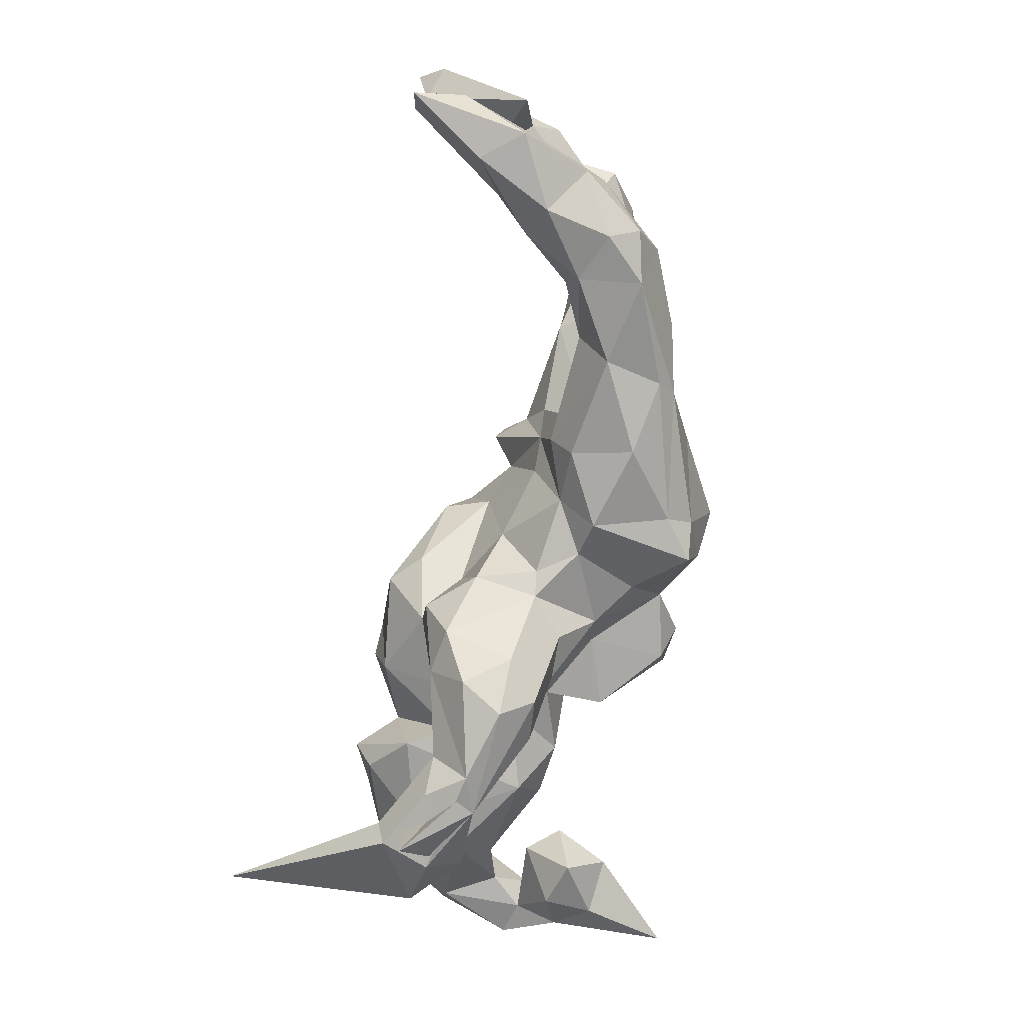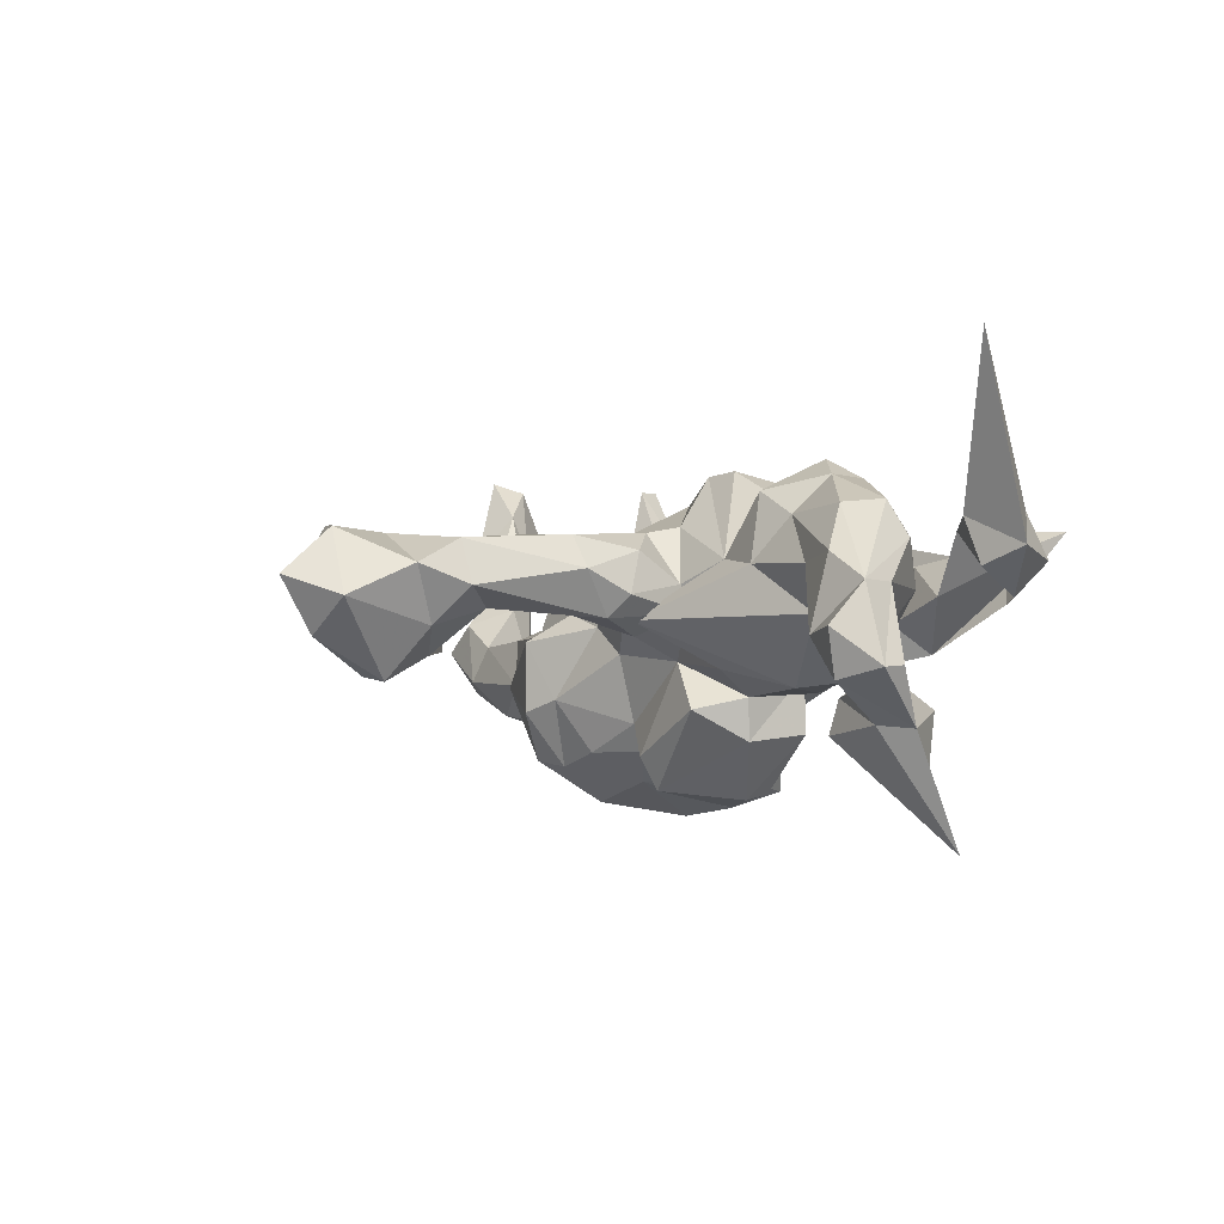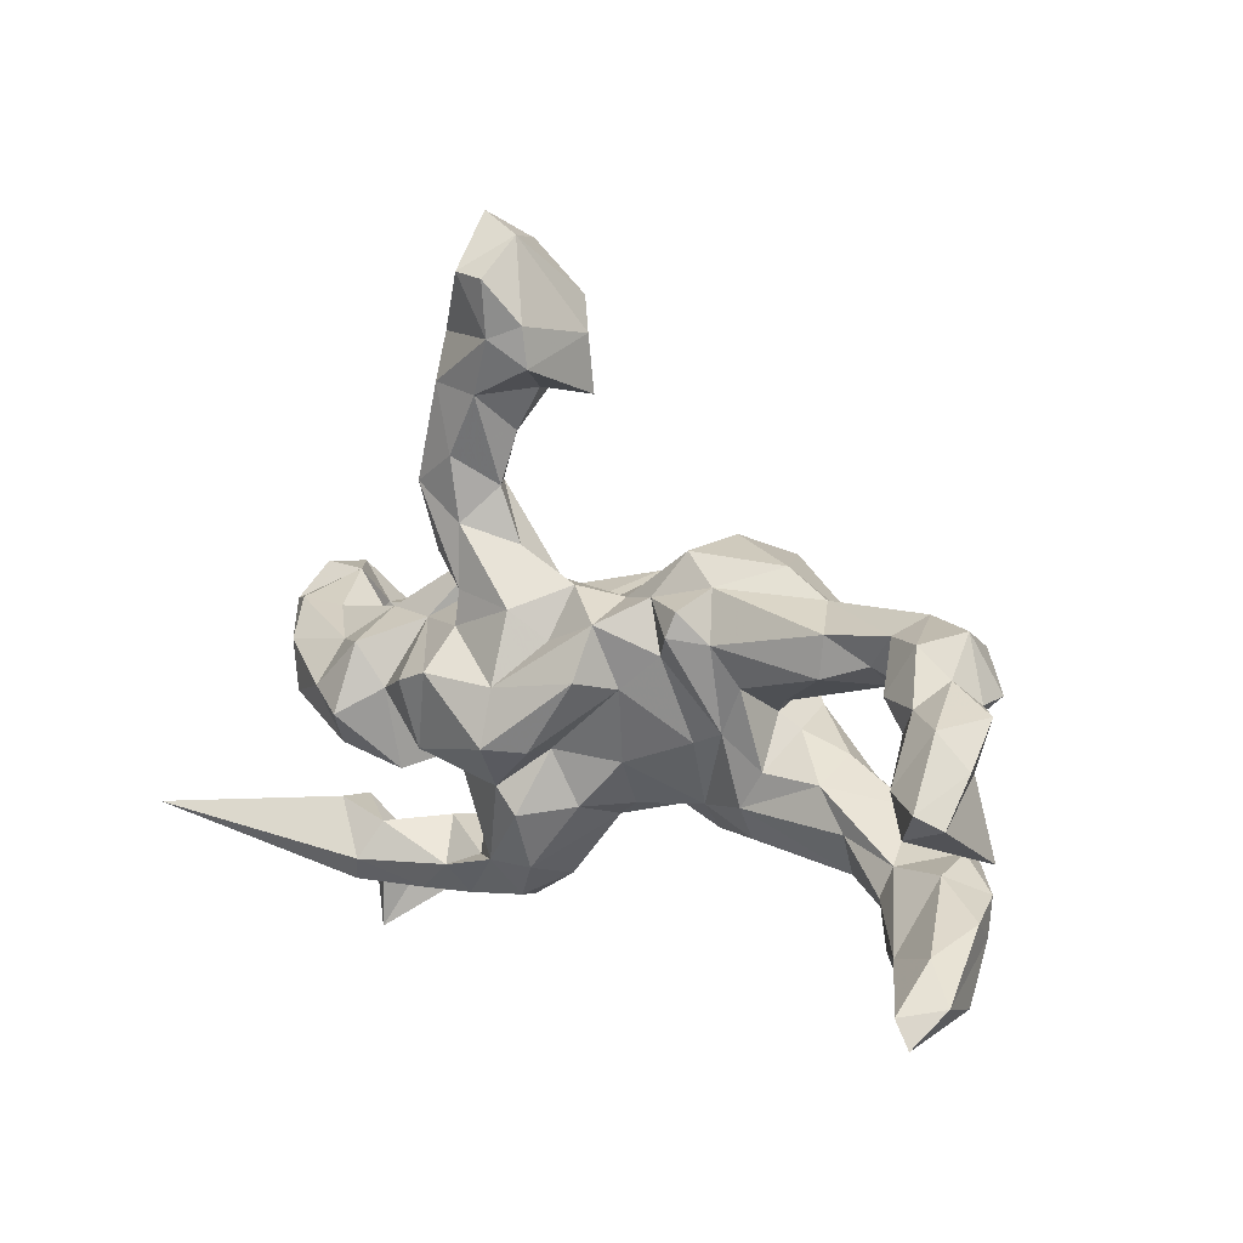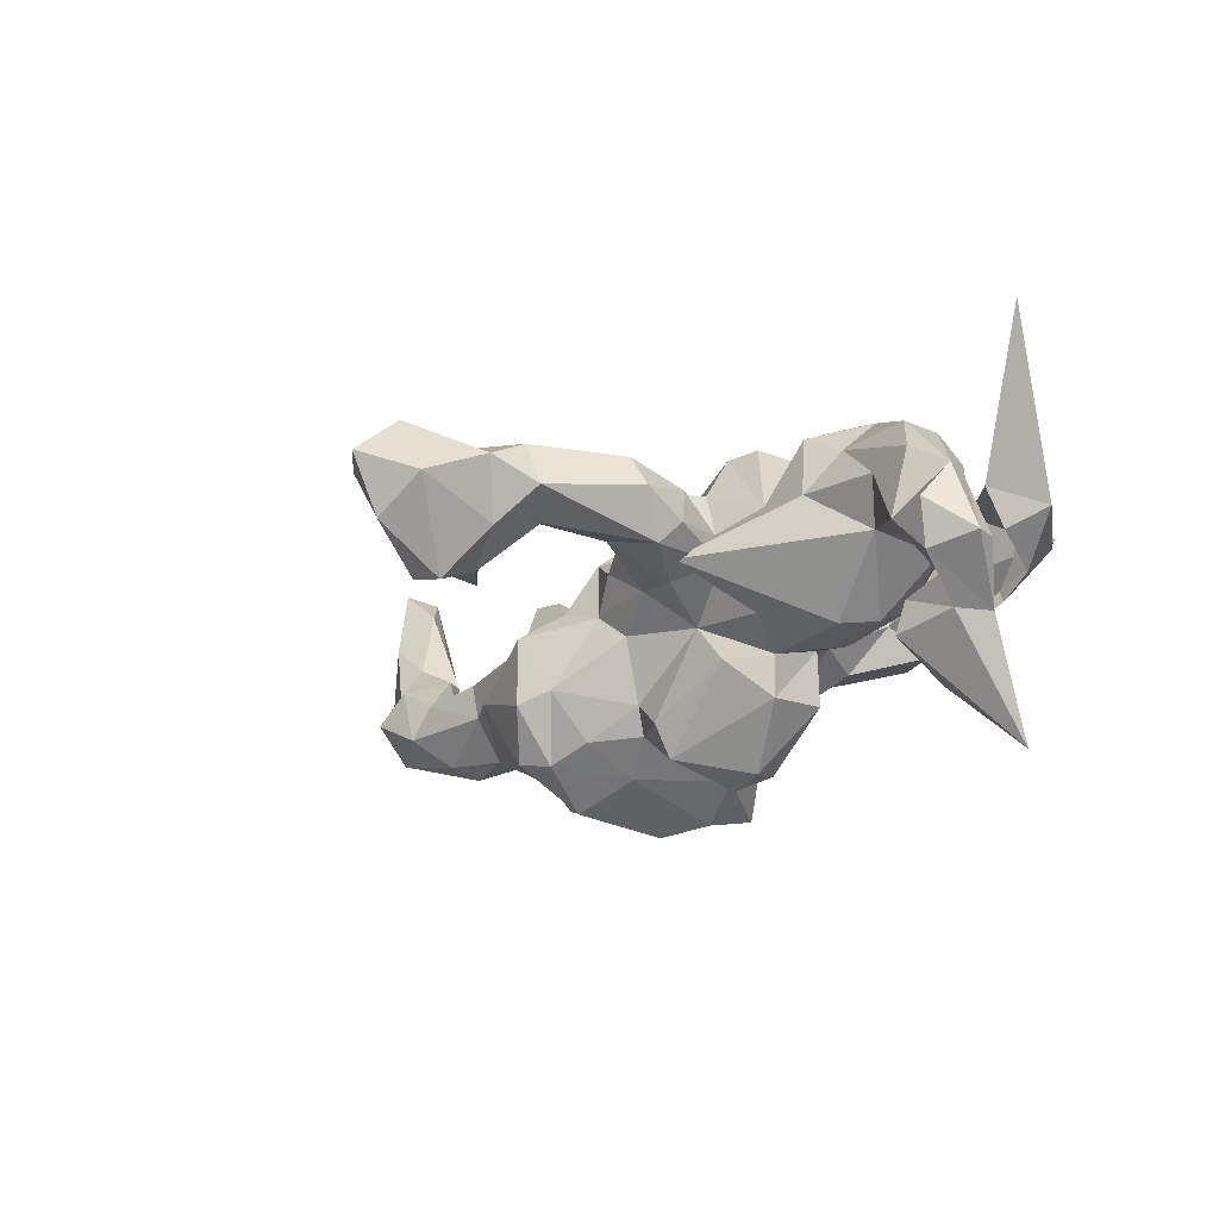
<metadata>
{"format":"obj","ext":"obj","renderer":"f3d","projection":"perspective","resolution":1024,"background":"white","views":[{"elev":-73.9,"azim":79.7,"up":"+Y"},{"elev":-4.1,"azim":-108.9,"up":"+Z"},{"elev":18.9,"azim":41.0,"up":"+Y"},{"elev":-23.1,"azim":-122.5,"up":"+Z"}]}
</metadata>
<code>
v 0.696 0.1379 -0.03673
v 0.7522 0.1529 0.07618
v 0.6345 0.185 -0.08303
v 0.7842 0.1083 0.1736
v 0.7016 0.1418 0.02369
v 0.7583 0.08674 0.1257
v 0.7161 -0.152 -0.001943
v 0.7327 -0.2025 0.03188
v 0.7549 -0.1522 0.09022
v 0.6526 -0.2185 -0.07195
v 0.6525 0.2324 -0.007686
v 0.4766 0.1745 -0.1296
v 0.6363 -0.1244 -0.04797
v 0.547 0.219 -0.06531
v 0.5986 0.2128 0.04311
v 0.67 0.1813 0.05761
v 0.7038 0.06573 0.1867
v 0.6423 0.07592 0.001785
v 0.6115 0.1191 -0.08276
v 0.8181 -0.2024 0.2516
v 0.7533 -0.1631 0.2065
v 0.8123 -0.02643 0.1465
v 0.6652 -0.2633 0.08754
v 0.8294 0.07537 0.2979
v 0.7308 0.1589 0.1838
v 0.6479 0.1494 0.1182
v 0.4703 0.1226 -0.1461
v 0.6184 -0.161 -0.1122
v 0.6555 -0.1245 0.04136
v 0.6391 -0.2501 -0.02081
v 0.7163 0.09235 0.264
v 0.4741 0.08808 -0.07813
v 0.7746 0.05389 0.3176
v 0.563 0.1058 -0.02957
v 0.8046 0.1044 0.3376
v 0.781 -0.2552 0.1454
v 0.5696 -0.2395 -0.08985
v 0.5649 0.1352 0.0714
v 0.523 0.197 -0.002464
v 0.5045 -0.1058 -0.1024
v 0.6066 0.09252 0.08037
v 0.4918 -0.1477 -0.1636
v 0.8108 -0.236 0.3341
v 0.7285 -0.2571 0.212
v 0.782 -0.1968 0.33
v 0.6663 -0.2059 0.1691
v 0.5581 -0.2383 0.01444
v 0.37 0.139 -0.1443
v 0.5514 -0.1511 0.01192
v 0.4825 0.1381 -0.01145
v 0.6164 -0.2309 0.115
v 0.3521 0.1942 -0.07933
v 0.5429 -0.1971 0.03302
v 0.4081 0.1744 0.004001
v 0.2893 0.03685 -0.1312
v 0.377 -0.05688 -0.1143
v 0.2694 0.09659 -0.2075
v 0.3858 -0.07935 -0.02525
v 0.443 -0.1401 -0.01139
v 0.3937 -0.1116 -0.1695
v 0.4013 -0.2072 -0.1558
v 0.3837 -0.1774 -0.1863
v 0.2678 -0.02332 -0.191
v 0.1805 0.09202 -0.2849
v 0.1922 0.1993 -0.0018
v 0.1691 -0.2072 -0.2174
v 0.1938 0.2016 -0.2142
v 0.4266 -0.2257 -0.06004
v 0.2718 0.2293 -0.08638
v 0.2067 0.01664 -0.2382
v 0.294 -0.1069 -0.2331
v 0.153 -0.05392 -0.3089
v 0.2645 -0.005146 -0.07932
v 0.2984 0.02908 -0.04841
v 0.2832 -0.239 -0.1315
v 0.1596 -0.1671 -0.2634
v 0.2976 -0.03033 -0.09513
v 0.2221 0.1235 0.03834
v 0.406 0.1054 0.01029
v 0.1356 0.2422 -0.134
v 0.1442 0.1701 -0.225
v 0.2903 -0.07834 -0.007258
v 0.08527 -0.1089 -0.2953
v 0.2608 0.05674 0.01287
v 0.2279 -0.02472 0.01521
v 0.2563 -0.1426 0.003548
v 0.2545 -0.2059 -0.03143
v 0.1749 0.1375 0.0884
v 0.06877 0.1464 -0.2018
v 0.1034 -0.2089 -0.2671
v 0.06576 0.05646 -0.2502
v 0.1429 -0.2372 -0.09004
v 0.1332 0.2425 -0.0151
v 0.1727 -0.0531 0.01562
v 0.1825 0.1772 0.07253
v 0.1598 -0.1729 -0.03036
v 0.09073 0.204 -0.1137
v -0.002572 -0.09147 -0.2453
v 0.08003 -0.2074 -0.07662
v -0.003343 0.08152 -0.201
v 0.02861 -0.1785 -0.1833
v -0.07541 -0.04758 -0.2926
v 0.1362 0.09017 0.05208
v 0.09914 0.1718 0.03175
v 0.02744 0.1505 0.005707
v -0.002592 -0.2288 -0.01556
v -0.02633 0.1302 -0.04166
v 0.05018 0.1368 0.1119
v -0.08826 0.1164 -0.2104
v -0.09844 -0.1222 -0.1376
v -0.02004 0.1025 -0.1557
v -0.08479 0.4461 -0.04669
v 0.03336 -0.1992 -0.01175
v -0.1161 -0.09553 -0.2701
v -0.142 0.5887 -0.09055
v -0.1383 -0.04882 -0.2811
v -0.1547 0.7018 0.05228
v -0.08876 0.544 -0.03782
v 0.07878 0.03036 0.08283
v -0.04652 -0.175 -0.1316
v -0.0859 0.512 0.1046
v -0.08514 0.08528 -0.2657
v -0.03847 -0.08832 0.1101
v 0.06068 -0.1032 0.05386
v 0.04866 0.05364 0.157
v -0.2257 0.07984 -0.138
v -0.1763 -0.173 -0.04728
v -0.06381 -0.2443 -0.06919
v -0.129 0.4652 0.02952
v -0.09429 0.5779 0.1058
v -0.238 -0.01332 -0.1886
v -0.03401 0.1703 0.05751
v -0.1955 0.6796 -0.03288
v -0.03898 0.0915 0.1142
v 0.000271 -0.1839 0.08889
v -0.1103 0.1527 0.002678
v -0.1496 0.4861 -0.05695
v -0.2122 0.734 0.05957
v -0.2149 -0.1206 -0.1756
v -0.1436 0.6488 0.1418
v -0.0643 -0.1929 0.1669
v -0.2728 0.6482 0.02471
v -0.08148 -0.3474 0.01264
v -0.1829 0.5641 -0.09966
v -0.165 0.3917 0.04438
v -0.1394 0.2157 0.0662
v -0.1778 0.3059 0.06966
v -0.01878 -0.06911 0.1867
v -0.1442 -0.3654 -0.03958
v -0.2257 0.4147 0.01374
v -0.1439 0.5551 0.1333
v -0.2264 0.296 0.01132
v -0.14 -0.2402 -0.07021
v -0.2487 -0.008356 -0.1185
v -0.2176 0.1715 -0.02472
v -0.1527 0.0755 -0.05903
v -0.1795 0.4606 0.1245
v -0.2363 0.5039 -0.01563
v -0.1609 -0.4063 0.01751
v -0.2137 -0.1191 -0.07747
v -0.203 0.6519 0.1358
v -0.09417 0.1385 0.1469
v -0.2164 0.2487 0.1248
v -0.06993 -0.2964 0.1272
v -0.2908 0.241 -0.002283
v -0.284 0.5391 0.07627
v -0.07117 -0.06144 0.2367
v -0.2526 0.09716 0.01177
v -0.23 0.3573 0.129
v -0.2899 0.05623 -0.07707
v -0.3854 -0.03075 -0.1091
v -0.127 -0.3746 0.08655
v -0.2911 0.4551 0.04371
v -0.2005 -0.205 0.08433
v -0.08057 0.02814 0.2004
v -0.2685 0.4676 0.1174
v -0.3257 -0.09415 -0.1137
v -0.1041 -0.1519 0.1683
v -0.2075 -0.2774 0.004183
v -0.2556 0.1083 0.05653
v -0.2027 0.08893 0.1524
v -0.3112 0.2096 0.03438
v -0.1449 -0.2992 0.1415
v -0.2053 -0.3194 0.1008
v -0.2035 0.147 0.1411
v -0.2953 -0.1716 0.08511
v -0.3292 0.2853 0.07065
v -0.305 0.3022 0.1241
v -0.2824 0.1858 0.1055
v -0.2515 -0.1502 -0.02079
v -0.1916 0.03614 0.2359
v -0.2163 -0.1595 0.1289
v -0.2439 0.01186 0.2401
v -0.2497 0.188 -0.001325
v -0.2763 -0.4265 0.05403
v -0.276 -0.3562 0.112
v -0.2206 -0.3424 -0.04489
v -0.3245 0.06186 0.09175
v -0.525 -0.1172 -0.2419
v -0.3255 -0.3013 0.04233
v -0.5362 -0.0181 -0.1855
v -0.4132 -0.09225 -0.1016
v -0.3839 -0.1748 -0.05549
v -0.3299 -0.1853 0.1562
v -0.2233 -0.1039 0.2187
v -0.495 -0.07569 -0.1545
v -0.3403 -0.04122 0.1778
v -0.5509 -0.02826 -0.1303
v -0.4176 0.05573 0.07649
v -0.5413 -0.1079 -0.03314
v -0.4835 -0.1789 0.1173
v -0.445 -0.4352 0.09279
v -0.5239 -0.1722 -0.173
v -0.3423 -0.415 0.03095
v -0.3917 0.02997 0.1914
v -0.3963 -0.4938 0.1447
v -0.6278 -0.1837 -0.3604
v -0.5384 -0.08269 -0.09965
v -0.5124 -0.00793 -0.003984
v -0.6163 -0.1411 -0.2314
v -0.6036 -0.1568 -0.1479
v -0.3254 -0.4104 0.1159
v -0.3941 -0.3018 0.1399
v -0.6434 -0.04324 -0.1718
v -0.629 -0.03072 -0.1156
v -0.6663 -0.06362 -0.1061
v -0.4623 0.007273 0.1489
v -0.6198 -0.0569 -0.05456
v -0.4566 -0.3674 0.03236
v -0.4652 -0.05739 0.2125
v -0.5528 0.02501 0.06763
v -0.5202 -0.1692 0.03497
v -0.412 -0.3614 0.1848
v -0.6791 0.03563 -0.1107
v -0.3907 -0.08081 0.2451
v -0.6365 0.02471 0.0783
v -0.5867 -0.1278 0.106
v -0.6209 0.04884 -0.04329
v -0.6741 -0.09365 -0.1771
v -0.4028 -0.1394 0.2154
v -0.4277 -0.4056 0.1717
v -0.4885 -0.2953 0.07788
v -0.4724 -0.2731 0.1562
v -0.5615 -0.1022 0.166
v -0.7478 -0.01033 -0.09345
v -0.6919 0.05092 -0.03359
v -0.7288 -0.04996 -0.08962
v -0.6179 -0.2371 0.4265
v -0.5822 -0.018 0.1553
v -0.7005 -0.002852 0.0331
v -0.6674 -0.05939 0.03232
v -0.5536 -0.3392 0.1059
f 230 215 227
f 209 227 215
f 249 230 227
f 235 215 230
f 26 25 16
f 2 16 25
f 15 26 16
f 31 25 26
f 198 191 181
f 175 181 191
f 180 198 181
f 193 191 198
f 185 180 181
f 168 198 180
f 182 168 180
f 194 198 168
f 194 168 170
f 156 170 168
f 171 194 170
f 209 198 194
f 207 193 198
f 205 191 193
f 215 207 198
f 205 193 207
f 209 215 198
f 235 207 215
f 219 209 194
f 231 227 209
f 219 231 209
f 236 227 231
f 171 219 194
f 238 236 231
f 249 227 236
f 250 249 236
f 238 231 219
f 228 238 219
f 246 238 234
f 225 234 238
f 245 246 234
f 250 238 246
f 250 236 238
f 245 250 246
f 239 245 234
f 251 250 245
f 5 16 2
f 4 2 25
f 11 1 3
f 19 3 1
f 14 11 3
f 5 1 11
f 18 1 5
f 16 5 11
f 15 16 11
f 15 11 14
f 12 14 3
f 27 12 3
f 52 14 12
f 38 26 15
f 39 15 14
f 38 15 39
f 34 38 39
f 52 39 14
f 47 37 30
f 10 30 37
f 23 47 30
f 68 37 47
f 47 23 51
f 44 51 23
f 53 47 51
f 8 23 30
f 46 51 44
f 36 44 23
f 45 46 44
f 53 51 46
f 37 28 10
f 7 10 28
f 42 28 37
f 8 30 10
f 36 23 8
f 7 8 10
f 20 36 8
f 43 44 36
f 20 43 36
f 45 44 43
f 45 43 20
f 9 20 8
f 252 229 212
f 214 212 229
f 241 252 212
f 242 229 252
f 222 241 212
f 248 252 241
f 195 222 212
f 233 241 222
f 196 233 222
f 248 241 233
f 195 212 214
f 216 214 229
f 197 214 216
f 242 216 229
f 196 222 195
f 159 195 214
f 149 214 197
f 200 197 216
f 183 196 195
f 172 195 159
f 149 159 214
f 196 183 184
f 174 184 183
f 200 196 184
f 172 183 195
f 164 183 172
f 143 159 149
f 153 149 197
f 143 172 159
f 128 143 149
f 164 172 143
f 106 164 143
f 34 19 18
f 1 18 19
f 41 34 18
f 32 19 34
f 22 6 24
f 4 24 6
f 33 22 24
f 17 6 22
f 2 4 6
f 35 24 4
f 251 228 232
f 210 232 228
f 237 251 232
f 226 228 251
f 237 250 251
f 244 250 237
f 211 237 232
f 237 211 244
f 240 244 211
f 240 230 244
f 249 244 230
f 235 230 240
f 247 239 226
f 221 226 239
f 251 247 226
f 245 239 247
f 218 226 221
f 220 221 239
f 219 210 228
f 203 232 210
f 204 240 211
f 204 235 240
f 239 224 217
f 201 217 224
f 220 239 217
f 234 224 239
f 199 220 217
f 225 226 218
f 213 218 221
f 208 225 218
f 228 226 225
f 206 208 218
f 224 225 208
f 210 219 202
f 171 202 219
f 203 210 202
f 207 235 204
f 186 207 204
f 217 201 199
f 206 199 201
f 201 208 206
f 213 206 218
f 224 208 201
f 213 199 206
f 177 202 171
f 203 186 204
f 205 207 186
f 192 205 186
f 178 205 192
f 190 192 186
f 154 177 171
f 203 202 177
f 160 177 154
f 170 154 171
f 190 203 177
f 205 178 167
f 148 167 178
f 191 205 167
f 233 223 243
f 242 243 223
f 248 233 243
f 196 223 233
f 223 216 242
f 200 216 223
f 29 7 13
f 28 13 7
f 49 29 13
f 9 7 29
f 40 49 13
f 46 29 49
f 96 87 86
f 68 86 87
f 85 96 86
f 92 87 96
f 127 110 120
f 98 120 110
f 153 127 120
f 160 110 127
f 252 248 243
f 242 252 243
f 28 40 13
f 58 49 40
f 40 28 42
f 56 40 42
f 56 58 40
f 59 49 58
f 60 56 42
f 77 58 56
f 62 60 42
f 63 56 60
f 86 59 58
f 53 49 59
f 60 71 63
f 72 63 71
f 62 71 60
f 76 72 71
f 70 63 72
f 64 70 72
f 73 63 70
f 82 86 58
f 68 59 86
f 77 82 58
f 85 86 82
f 90 98 83
f 91 83 98
f 76 90 83
f 101 98 90
f 94 96 85
f 103 94 85
f 124 96 94
f 114 102 98
f 122 98 102
f 110 114 98
f 116 102 114
f 124 113 96
f 99 96 113
f 135 113 124
f 101 120 98
f 139 114 110
f 123 135 124
f 106 113 135
f 160 139 110
f 116 114 139
f 196 200 223
f 197 200 179
f 184 179 200
f 153 197 179
f 174 179 184
f 127 153 179
f 141 183 164
f 128 149 153
f 120 128 153
f 143 128 106
f 120 106 128
f 135 164 106
f 101 90 92
f 66 92 90
f 99 101 92
f 66 90 76
f 62 66 76
f 75 92 66
f 61 75 66
f 87 92 75
f 68 87 75
f 61 68 75
f 62 61 66
f 37 68 61
f 62 37 61
f 59 68 47
f 213 220 199
f 221 220 213
f 211 232 203
f 204 211 203
f 190 186 203
f 160 190 177
f 63 77 56
f 73 77 63
f 73 82 77
f 174 192 190
f 127 174 190
f 183 192 174
f 178 192 183
f 127 190 160
f 141 178 183
f 123 178 141
f 131 116 139
f 160 131 139
f 122 116 131
f 135 123 141
f 148 178 123
f 164 135 141
f 179 174 127
f 102 116 122
f 126 122 131
f 147 145 157
f 129 157 145
f 169 147 157
f 152 145 147
f 157 129 121
f 112 121 129
f 151 157 121
f 137 129 145
f 150 137 145
f 152 150 145
f 158 137 150
f 112 129 137
f 144 137 158
f 173 158 150
f 176 157 151
f 166 176 151
f 169 157 176
f 188 169 176
f 176 166 173
f 158 173 166
f 187 176 173
f 165 173 150
f 137 115 118
f 117 118 115
f 112 137 118
f 144 115 137
f 133 115 144
f 121 118 130
f 117 130 118
f 151 121 130
f 112 118 121
f 140 151 130
f 161 166 151
f 142 158 166
f 140 130 117
f 133 117 115
f 138 117 133
f 142 133 144
f 161 140 117
f 161 151 140
f 158 142 144
f 138 133 142
f 161 138 142
f 166 161 142
f 117 138 161
f 119 94 103
f 108 119 103
f 124 94 119
f 88 103 85
f 78 88 85
f 104 103 88
f 84 78 85
f 95 88 78
f 79 78 84
f 82 84 85
f 73 84 82
f 74 84 73
f 81 64 91
f 72 91 64
f 89 81 91
f 67 64 81
f 70 57 55
f 48 55 57
f 73 70 55
f 64 57 70
f 79 84 74
f 55 74 73
f 32 74 55
f 67 57 64
f 27 55 48
f 67 48 57
f 79 74 32
f 50 79 32
f 27 32 55
f 19 32 27
f 50 32 34
f 3 19 27
f 17 41 18
f 38 34 41
f 6 17 18
f 31 41 17
f 5 6 18
f 33 17 22
f 31 17 33
f 35 31 33
f 98 100 91
f 89 91 100
f 122 100 98
f 123 124 119
f 76 71 62
f 37 62 42
f 46 49 53
f 47 53 59
f 21 29 46
f 45 21 46
f 20 21 45
f 9 29 21
f 20 9 21
f 8 7 9
f 154 170 156
f 155 156 168
f 136 156 155
f 165 155 168
f 162 181 175
f 167 175 191
f 134 162 175
f 185 181 162
f 96 99 92
f 120 101 99
f 83 72 76
f 91 72 83
f 106 99 113
f 120 99 106
f 152 136 155
f 107 156 136
f 108 134 175
f 132 162 134
f 126 109 122
f 100 122 109
f 156 109 126
f 111 109 156
f 154 156 126
f 100 109 111
f 107 111 156
f 105 107 136
f 125 108 175
f 132 134 108
f 167 125 175
f 119 108 125
f 97 111 107
f 148 119 125
f 104 108 103
f 105 108 104
f 89 100 111
f 97 89 111
f 105 97 107
f 81 89 97
f 54 78 79
f 50 54 79
f 65 78 54
f 80 67 81
f 247 251 245
f 249 250 244
f 225 224 234
f 228 225 238
f 154 126 131
f 160 154 131
f 148 125 167
f 123 119 148
f 54 50 39
f 34 39 50
f 52 54 39
f 48 52 12
f 65 54 52
f 69 65 52
f 52 48 69
f 67 69 48
f 80 69 67
f 95 78 65
f 93 65 69
f 93 69 80
f 97 80 81
f 104 95 65
f 93 80 97
f 104 88 95
f 93 104 65
f 105 104 93
f 105 93 97
f 132 108 105
f 136 132 105
f 146 132 136
f 152 146 136
f 162 132 146
f 163 162 146
f 187 188 176
f 189 188 187
f 165 187 173
f 152 165 150
f 163 169 188
f 163 147 169
f 182 187 165
f 168 182 165
f 189 187 182
f 155 165 152
f 146 147 163
f 152 147 146
f 185 188 189
f 180 189 182
f 180 185 189
f 163 188 185
f 162 163 185
f 35 33 24
f 12 27 48
f 25 35 4
f 5 2 6
f 25 31 35
f 41 31 26
f 38 41 26

</code>
